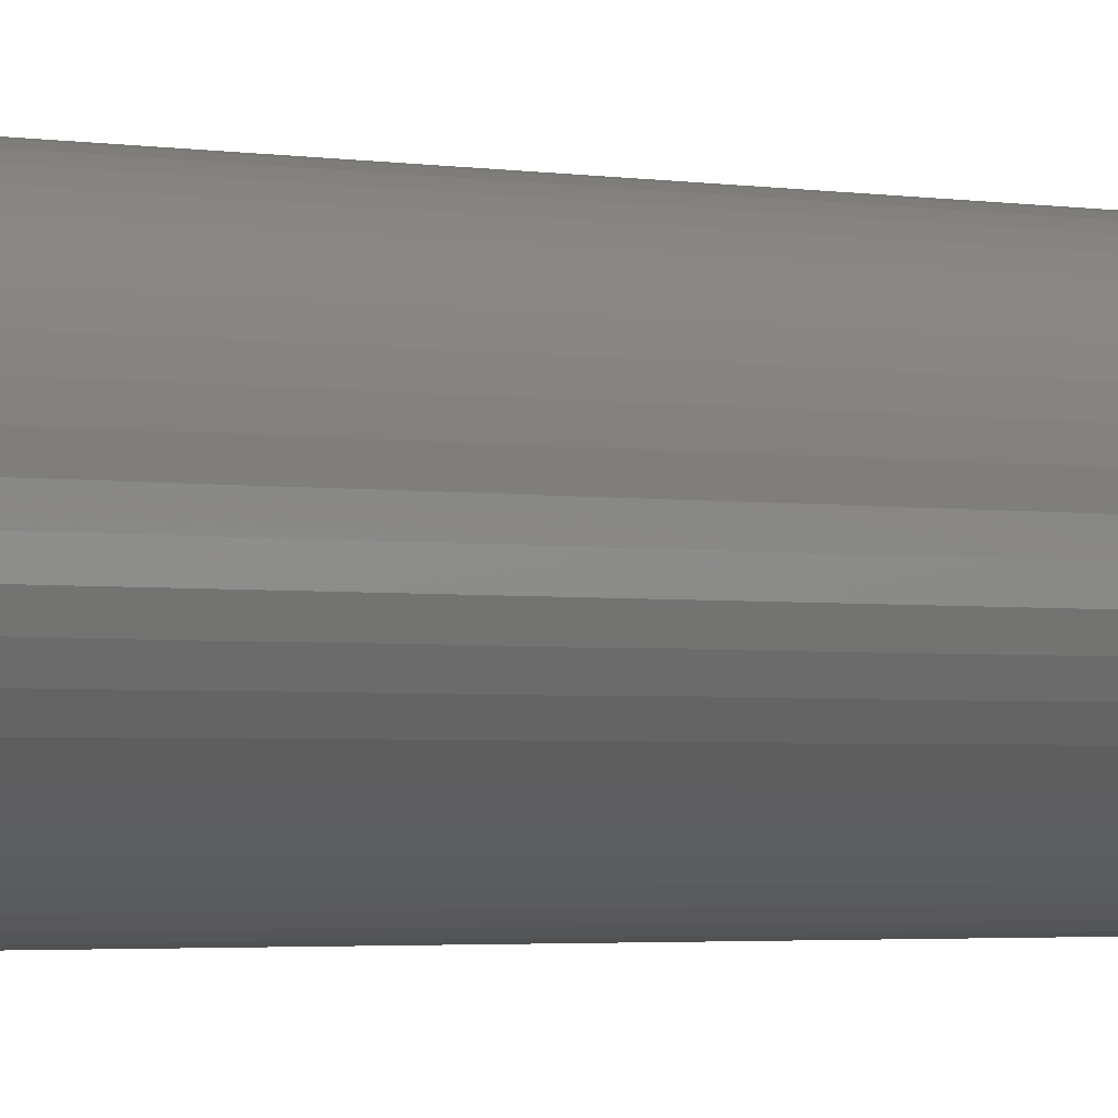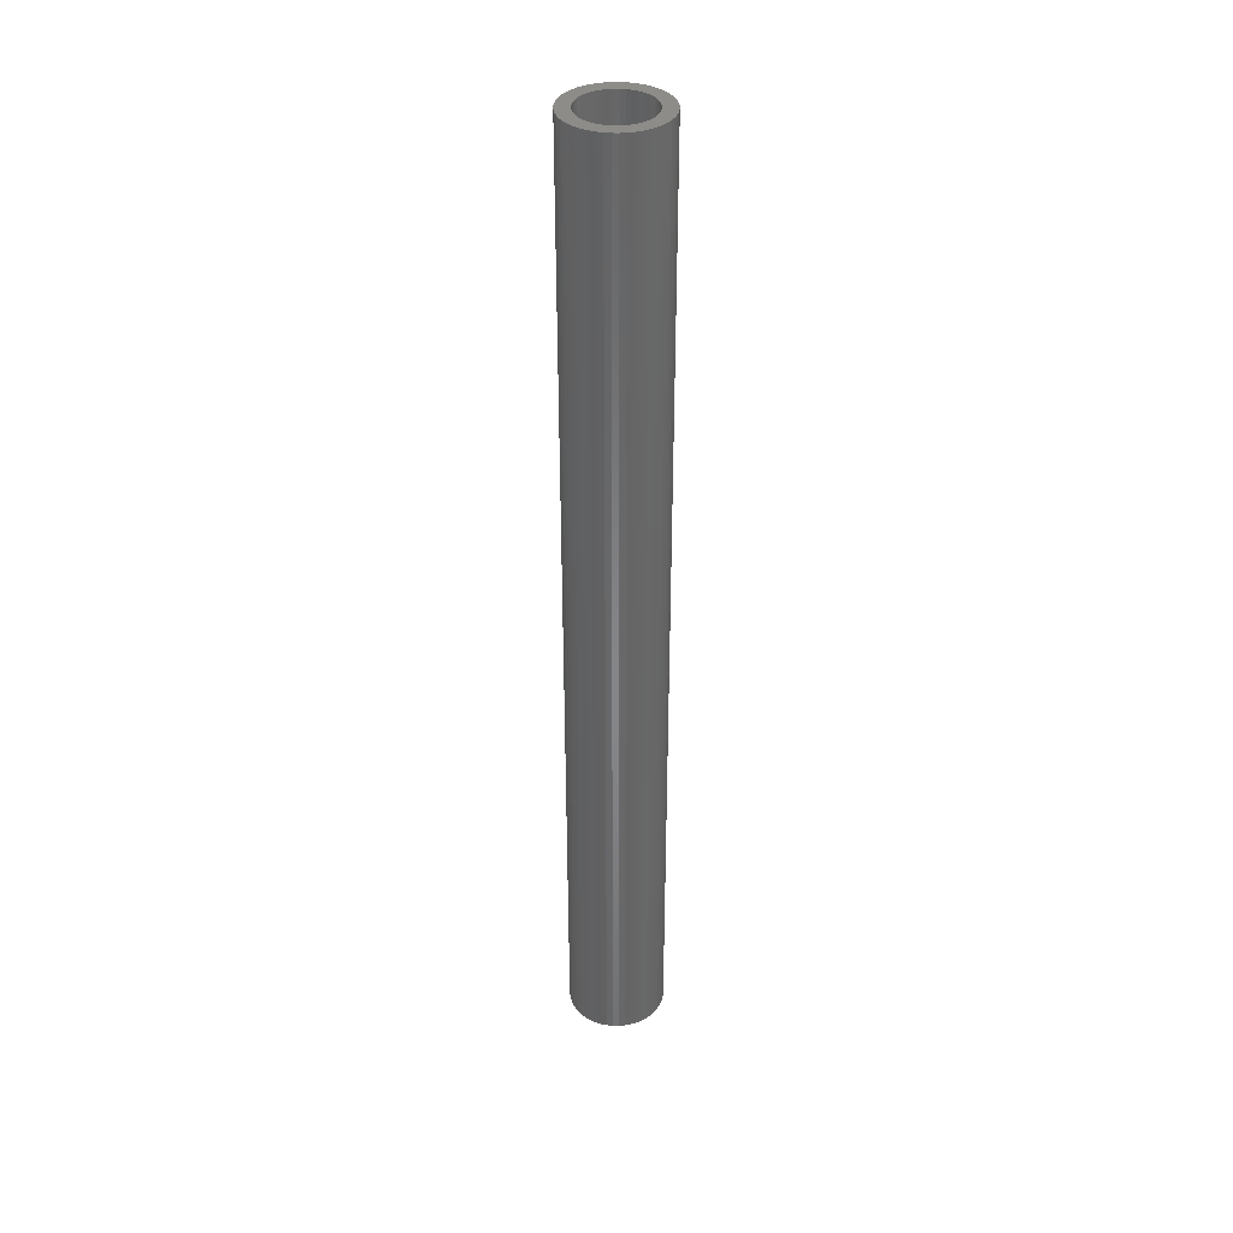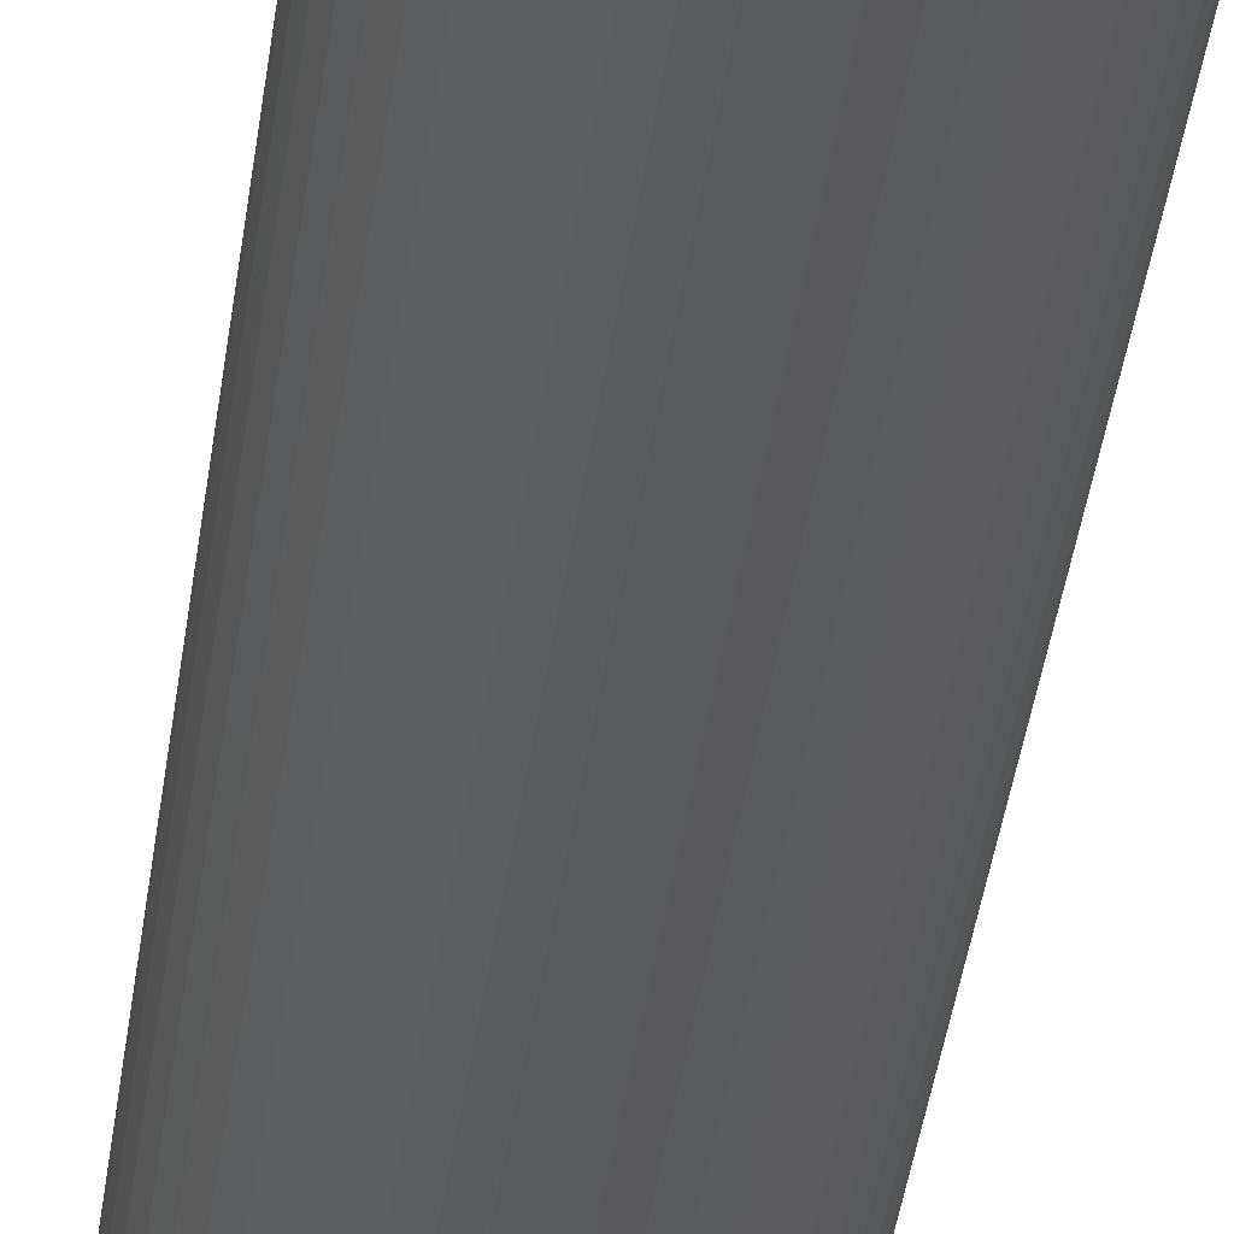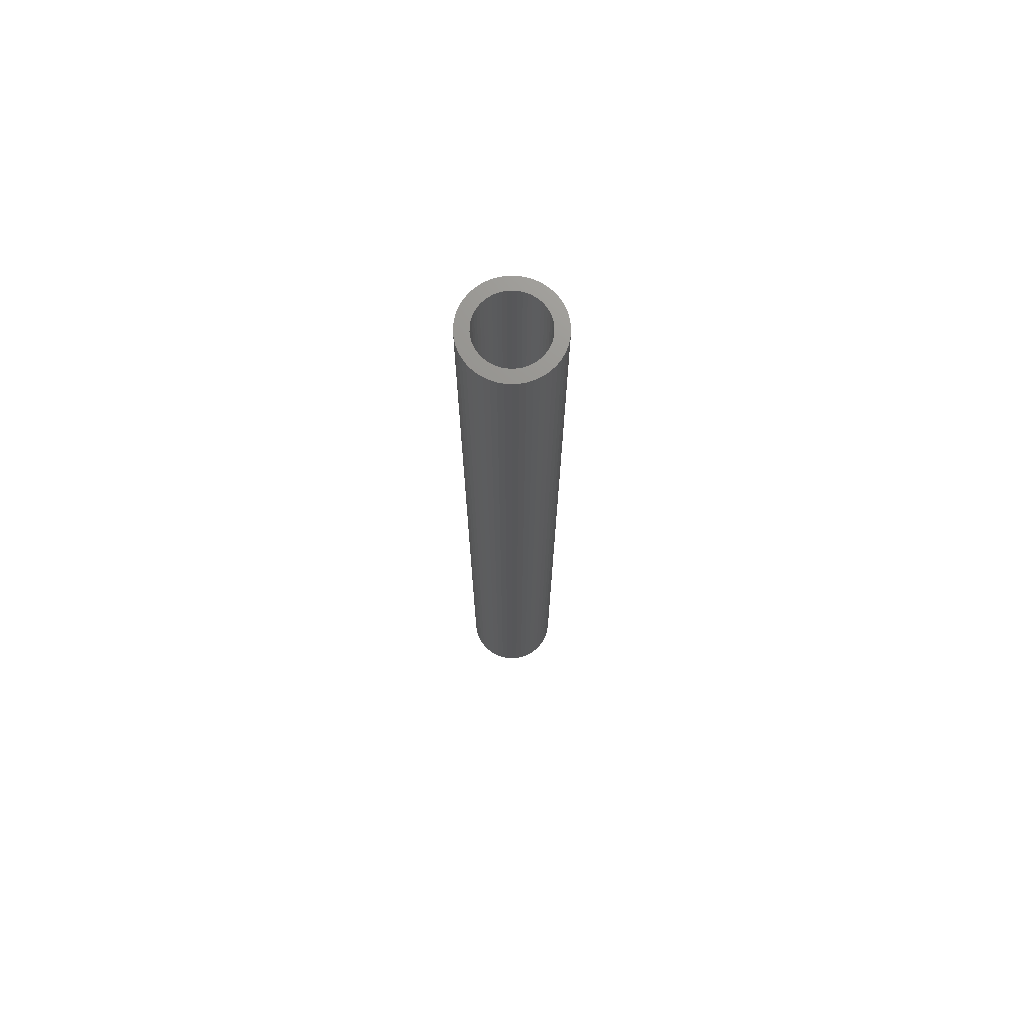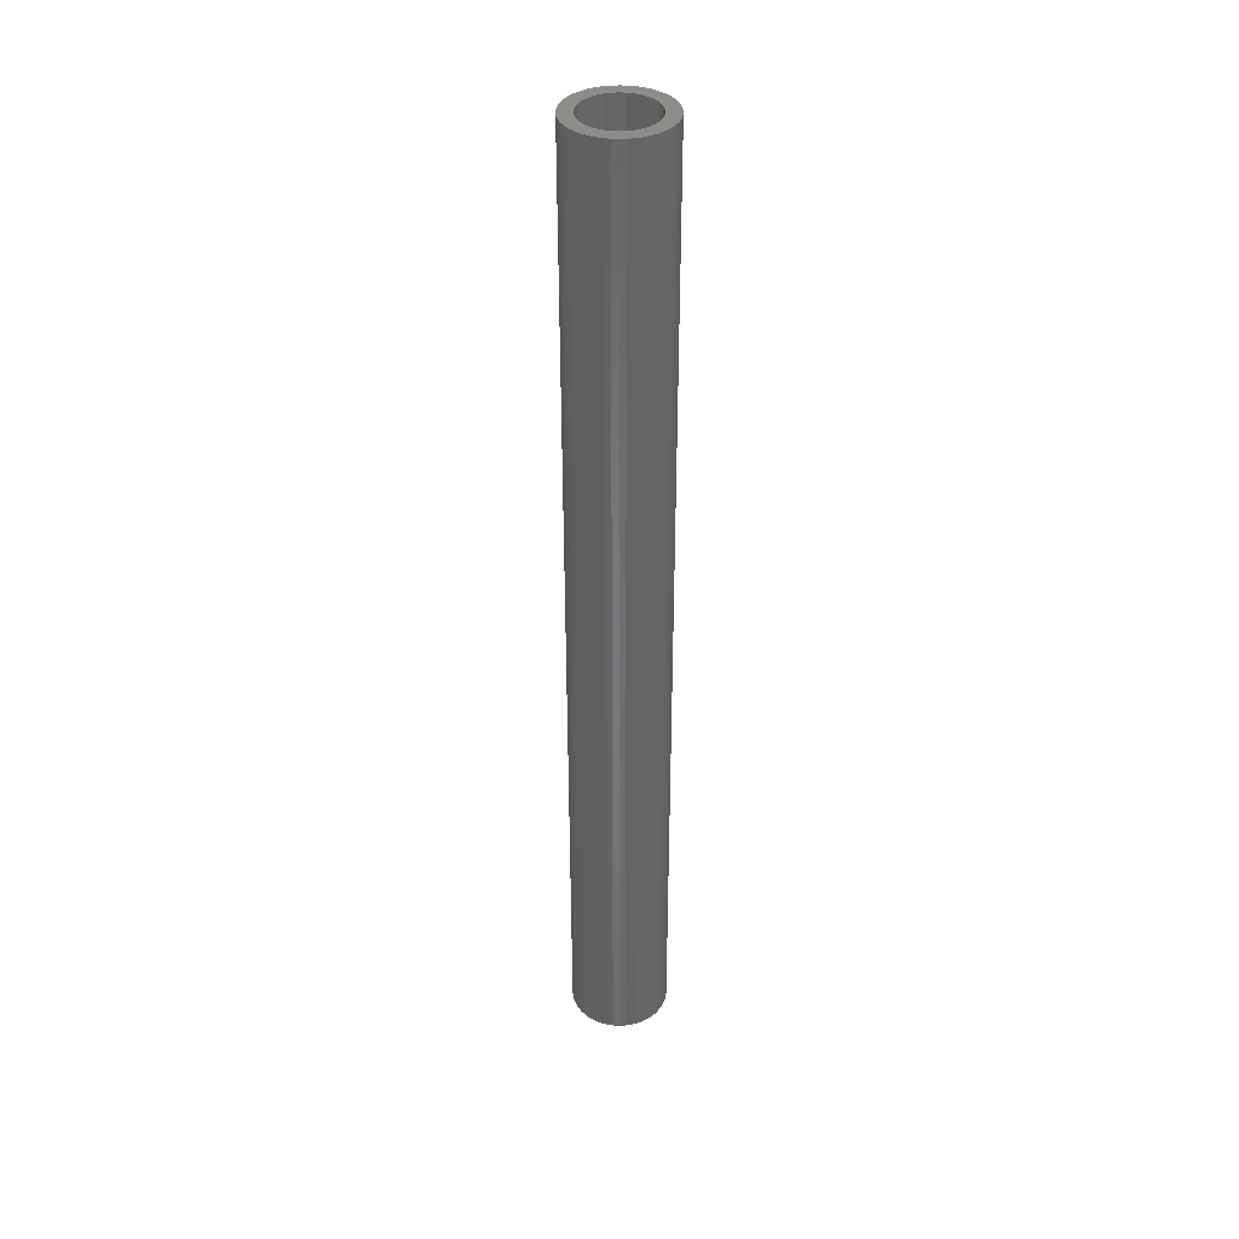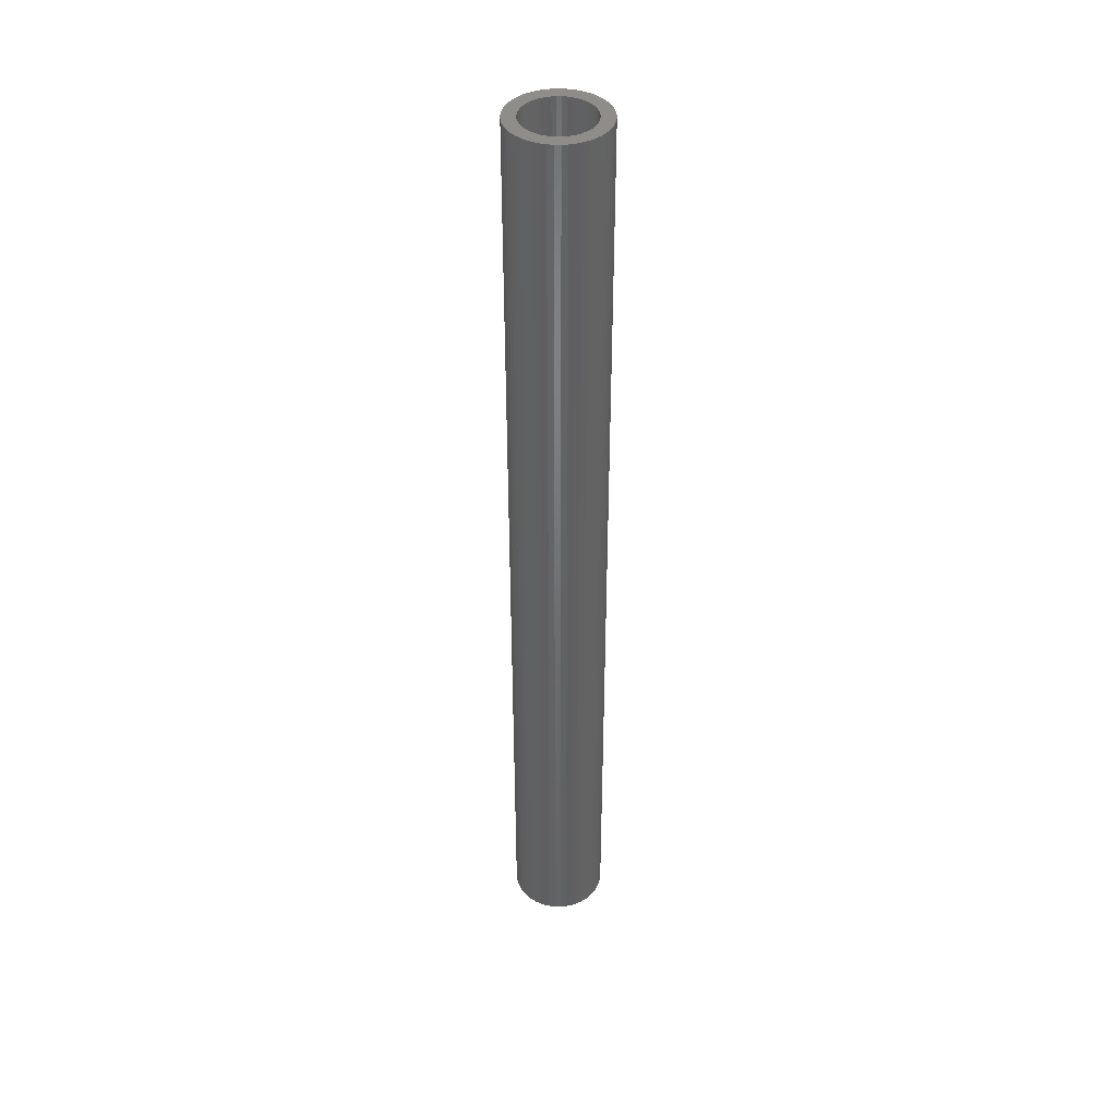
<metadata>
{"format":"stl","ext":"stl","renderer":"f3d","projection":"perspective","resolution":1024,"background":"white","views":[{"elev":-1.0,"azim":-146.8,"up":"+Y"},{"elev":36.7,"azim":101.8,"up":"+Z"},{"elev":-23.8,"azim":-4.7,"up":"+Y"},{"elev":72.0,"azim":90.3,"up":"+Z"},{"elev":37.6,"azim":177.0,"up":"+Z"},{"elev":41.0,"azim":101.7,"up":"+Z"}]}
</metadata>
<code>
# stl→obj: 200 verts, 400 faces
v 2.5 0 25
v 2.48 0.3133 -25
v 2.48 0.3133 25
v 2.5 0 -25
v -2.5 0 -25
v -2.48 0.3133 25
v -2.48 0.3133 -25
v -2.5 0 25
v 0.157 2.495 -25
v -0.157 2.495 25
v 0.157 2.495 25
v -0.157 2.495 -25
v -0.157 -2.495 -25
v 0.157 -2.495 25
v -0.157 -2.495 25
v 0.157 -2.495 -25
v 1.822 1.711 -25
v 1.594 1.926 25
v 1.822 1.711 25
v 1.594 1.926 -25
v -1.594 1.926 -25
v -1.822 1.711 25
v -1.594 1.926 25
v -1.822 1.711 -25
v -0.7725 2.378 -25
v -1.064 2.262 25
v -0.7725 2.378 25
v -1.064 2.262 -25
v 2.324 0.9203 25
v 2.191 1.204 -25
v 2.191 1.204 25
v 2.324 0.9203 -25
v 1.064 2.262 -25
v 0.7725 2.378 25
v 1.064 2.262 25
v 0.7725 2.378 -25
v 0.4685 2.456 25
v 0.4685 2.456 -25
v 1.34 2.111 -25
v 1.34 2.111 25
v -2.324 0.9203 -25
v -2.191 1.204 25
v -2.191 1.204 -25
v -2.324 0.9203 25
v 1.8 0 25
v 1.786 0.2256 25
v 2.421 0.6217 25
v 2.48 -0.3133 25
v 1.743 0.4476 25
v 1.786 -0.2256 25
v 1.674 0.6626 25
v 2.421 -0.6217 25
v 1.577 0.8672 25
v 2.023 1.469 25
v 1.743 -0.4476 25
v 1.456 1.058 25
v 2.324 -0.9203 25
v 1.674 -0.6626 25
v 1.312 1.232 25
v 1.147 1.387 25
v 0.9645 1.52 25
v 0.7664 1.629 25
v 0.5562 1.712 25
v 0.3373 1.768 25
v 0.113 1.796 25
v -0.113 1.796 25
v -0.3373 1.768 25
v -0.4685 2.456 25
v -0.5562 1.712 25
v -0.7664 1.629 25
v -0.9645 1.52 25
v -1.34 2.111 25
v -1.147 1.387 25
v -1.312 1.232 25
v -1.456 1.058 25
v -2.023 1.469 25
v -1.577 0.8672 25
v -1.674 0.6626 25
v 2.191 -1.204 25
v 1.577 -0.8672 25
v 2.023 -1.469 25
v 1.456 -1.058 25
v 1.822 -1.711 25
v 1.312 -1.232 25
v 1.594 -1.926 25
v 1.147 -1.387 25
v 1.34 -2.111 25
v 0.9645 -1.52 25
v 1.064 -2.262 25
v 0.7664 -1.629 25
v 0.7725 -2.378 25
v 0.5562 -1.712 25
v 0.4685 -2.456 25
v 0.3373 -1.768 25
v 0.113 -1.796 25
v -0.113 -1.796 25
v -0.3373 -1.768 25
v -0.4685 -2.456 25
v -0.5562 -1.712 25
v -0.7725 -2.378 25
v -0.7664 -1.629 25
v -1.064 -2.262 25
v -0.9645 -1.52 25
v -1.34 -2.111 25
v -1.147 -1.387 25
v -1.594 -1.926 25
v -1.312 -1.232 25
v -1.822 -1.711 25
v -1.456 -1.058 25
v -2.023 -1.469 25
v -1.577 -0.8672 25
v -2.191 -1.204 25
v -1.674 -0.6626 25
v -2.324 -0.9203 25
v -1.743 -0.4476 25
v -2.421 -0.6217 25
v -1.786 -0.2256 25
v -2.48 -0.3133 25
v -1.8 0 25
v -1.743 0.4476 25
v -2.421 0.6217 25
v -1.786 0.2256 25
v -0.4685 2.456 -25
v 1.8 0 -25
v 2.48 -0.3133 -25
v 1.786 -0.2256 -25
v 2.421 -0.6217 -25
v 1.743 -0.4476 -25
v 2.324 -0.9203 -25
v 1.786 0.2256 -25
v 1.674 -0.6626 -25
v 2.191 -1.204 -25
v 2.421 0.6217 -25
v 1.577 -0.8672 -25
v 2.023 -1.469 -25
v 1.743 0.4476 -25
v 1.456 -1.058 -25
v 1.822 -1.711 -25
v 1.674 0.6626 -25
v 1.312 -1.232 -25
v 1.594 -1.926 -25
v 1.147 -1.387 -25
v 1.34 -2.111 -25
v 0.9645 -1.52 -25
v 1.064 -2.262 -25
v 0.7664 -1.629 -25
v 0.7725 -2.378 -25
v 0.5562 -1.712 -25
v 0.4685 -2.456 -25
v 0.3373 -1.768 -25
v 0.113 -1.796 -25
v -0.113 -1.796 -25
v -0.3373 -1.768 -25
v -0.4685 -2.456 -25
v -0.5562 -1.712 -25
v -0.7725 -2.378 -25
v -0.7664 -1.629 -25
v -1.064 -2.262 -25
v -0.9645 -1.52 -25
v -1.34 -2.111 -25
v -1.147 -1.387 -25
v -1.594 -1.926 -25
v -1.312 -1.232 -25
v -1.822 -1.711 -25
v -1.456 -1.058 -25
v -2.023 -1.469 -25
v -1.577 -0.8672 -25
v -2.191 -1.204 -25
v -2.324 -0.9203 -25
v -1.674 -0.6626 -25
v 1.577 0.8672 -25
v 2.023 1.469 -25
v 1.456 1.058 -25
v 1.312 1.232 -25
v 1.147 1.387 -25
v 0.9645 1.52 -25
v 0.7664 1.629 -25
v 0.5562 1.712 -25
v 0.3373 1.768 -25
v 0.113 1.796 -25
v -0.113 1.796 -25
v -0.3373 1.768 -25
v -0.5562 1.712 -25
v -0.7664 1.629 -25
v -0.9645 1.52 -25
v -1.34 2.111 -25
v -1.147 1.387 -25
v -1.312 1.232 -25
v -1.456 1.058 -25
v -2.023 1.469 -25
v -1.577 0.8672 -25
v -1.674 0.6626 -25
v -1.743 0.4476 -25
v -2.421 0.6217 -25
v -1.786 0.2256 -25
v -1.8 0 -25
v -1.743 -0.4476 -25
v -2.421 -0.6217 -25
v -1.786 -0.2256 -25
v -2.48 -0.3133 -25
f 1 2 3
f 2 1 4
f 5 6 7
f 6 5 8
f 9 10 11
f 10 9 12
f 13 14 15
f 14 13 16
f 17 18 19
f 18 17 20
f 21 22 23
f 22 21 24
f 25 26 27
f 26 25 28
f 29 30 31
f 30 29 32
f 33 34 35
f 34 33 36
f 36 37 34
f 37 36 38
f 39 35 40
f 35 39 33
f 41 42 43
f 42 41 44
f 45 1 3
f 46 3 47
f 1 45 48
f 49 47 29
f 50 48 45
f 51 29 31
f 48 50 52
f 53 31 54
f 55 52 50
f 56 54 19
f 52 55 57
f 58 57 55
f 3 46 45
f 47 49 46
f 29 51 49
f 59 19 18
f 31 53 51
f 54 56 53
f 60 18 40
f 19 59 56
f 18 60 59
f 61 40 35
f 40 61 60
f 62 35 34
f 35 62 61
f 34 63 62
f 37 63 34
f 37 64 63
f 11 64 37
f 11 65 64
f 11 66 65
f 10 66 11
f 10 67 66
f 68 67 10
f 68 69 67
f 27 69 68
f 69 27 70
f 26 70 27
f 70 26 71
f 72 71 26
f 71 72 73
f 23 73 72
f 73 23 74
f 22 74 23
f 74 22 75
f 76 75 22
f 75 76 77
f 42 77 76
f 44 78 42
f 77 42 78
f 57 58 79
f 80 79 58
f 79 80 81
f 82 81 80
f 81 82 83
f 84 83 82
f 83 84 85
f 86 85 84
f 85 86 87
f 88 87 86
f 87 88 89
f 90 89 88
f 89 90 91
f 92 91 90
f 92 93 91
f 94 93 92
f 94 14 93
f 95 14 94
f 96 14 95
f 96 15 14
f 97 15 96
f 97 98 15
f 99 98 97
f 100 99 101
f 99 100 98
f 102 101 103
f 101 102 100
f 104 103 105
f 106 105 107
f 103 104 102
f 108 107 109
f 110 109 111
f 105 106 104
f 112 111 113
f 114 113 115
f 116 115 117
f 107 108 106
f 118 117 119
f 78 44 120
f 121 120 44
f 109 110 108
f 120 121 122
f 111 112 110
f 6 122 121
f 113 114 112
f 122 6 119
f 115 116 114
f 8 119 6
f 117 118 116
f 119 8 118
f 12 68 10
f 68 12 123
f 124 4 125
f 126 125 127
f 4 124 2
f 128 127 129
f 130 2 124
f 131 129 132
f 2 130 133
f 134 132 135
f 136 133 130
f 137 135 138
f 133 136 32
f 139 32 136
f 125 126 124
f 127 128 126
f 129 131 128
f 140 138 141
f 132 134 131
f 135 137 134
f 142 141 143
f 138 140 137
f 141 142 140
f 144 143 145
f 143 144 142
f 146 145 147
f 145 146 144
f 147 148 146
f 149 148 147
f 149 150 148
f 16 150 149
f 16 151 150
f 16 152 151
f 13 152 16
f 13 153 152
f 154 153 13
f 154 155 153
f 156 155 154
f 155 156 157
f 158 157 156
f 157 158 159
f 160 159 158
f 159 160 161
f 162 161 160
f 161 162 163
f 164 163 162
f 163 164 165
f 166 165 164
f 165 166 167
f 168 167 166
f 169 170 168
f 167 168 170
f 32 139 30
f 171 30 139
f 30 171 172
f 173 172 171
f 172 173 17
f 174 17 173
f 17 174 20
f 175 20 174
f 20 175 39
f 176 39 175
f 39 176 33
f 177 33 176
f 33 177 36
f 178 36 177
f 178 38 36
f 179 38 178
f 179 9 38
f 180 9 179
f 181 9 180
f 181 12 9
f 182 12 181
f 182 123 12
f 183 123 182
f 25 183 184
f 183 25 123
f 28 184 185
f 184 28 25
f 186 185 187
f 21 187 188
f 185 186 28
f 24 188 189
f 190 189 191
f 187 21 186
f 43 191 192
f 41 192 193
f 194 193 195
f 188 24 21
f 7 195 196
f 170 169 197
f 198 197 169
f 189 190 24
f 197 198 199
f 191 43 190
f 200 199 198
f 192 41 43
f 199 200 196
f 193 194 41
f 5 196 200
f 195 7 194
f 196 5 7
f 16 93 14
f 93 16 149
f 47 32 29
f 32 47 133
f 3 133 47
f 133 3 2
f 54 17 19
f 17 54 172
f 31 172 54
f 172 31 30
f 38 11 37
f 11 38 9
f 20 40 18
f 40 20 39
f 43 76 190
f 76 43 42
f 190 22 24
f 22 190 76
f 194 44 41
f 44 194 121
f 7 121 194
f 121 7 6
f 28 72 26
f 72 28 186
f 186 23 72
f 23 186 21
f 123 27 68
f 27 123 25
f 48 4 1
f 4 48 125
f 79 129 57
f 129 79 132
f 164 106 108
f 106 164 162
f 168 114 169
f 114 168 112
f 166 112 168
f 112 166 110
f 145 87 89
f 87 145 143
f 57 127 52
f 127 57 129
f 164 110 166
f 110 164 108
f 198 118 200
f 118 198 116
f 200 8 5
f 8 200 118
f 169 116 198
f 116 169 114
f 141 83 85
f 83 141 138
f 147 89 91
f 89 147 145
f 149 91 93
f 91 149 147
f 52 125 48
f 125 52 127
f 81 132 79
f 132 81 135
f 83 135 81
f 135 83 138
f 154 15 98
f 15 154 13
f 158 100 102
f 100 158 156
f 156 98 100
f 98 156 154
f 143 85 87
f 85 143 141
f 160 102 104
f 102 160 158
f 162 104 106
f 104 162 160
f 124 46 130
f 46 124 45
f 119 195 122
f 195 119 196
f 181 65 66
f 65 181 180
f 151 96 95
f 96 151 152
f 175 59 60
f 59 175 174
f 188 73 74
f 73 188 187
f 184 69 70
f 69 184 183
f 137 80 134
f 80 137 82
f 139 53 171
f 53 139 51
f 130 49 136
f 49 130 46
f 178 62 63
f 62 178 177
f 179 63 64
f 63 179 178
f 176 60 61
f 60 176 175
f 78 191 77
f 191 78 192
f 120 192 78
f 192 120 193
f 183 67 69
f 67 183 182
f 150 95 94
f 95 150 151
f 146 92 90
f 92 146 148
f 136 51 139
f 51 136 49
f 173 59 174
f 59 173 56
f 171 56 173
f 56 171 53
f 180 64 65
f 64 180 179
f 177 61 62
f 61 177 176
f 77 189 75
f 189 77 191
f 75 188 74
f 188 75 189
f 122 193 120
f 193 122 195
f 185 70 71
f 70 185 184
f 187 71 73
f 71 187 185
f 182 66 67
f 66 182 181
f 144 90 88
f 90 144 146
f 140 86 84
f 86 140 142
f 128 50 126
f 50 128 55
f 111 170 113
f 170 111 167
f 134 58 131
f 58 134 80
f 140 82 137
f 82 140 84
f 126 45 124
f 45 126 50
f 153 99 97
f 99 153 155
f 107 165 109
f 165 107 163
f 113 197 115
f 197 113 170
f 148 94 92
f 94 148 150
f 142 88 86
f 88 142 144
f 131 55 128
f 55 131 58
f 152 97 96
f 97 152 153
f 155 101 99
f 101 155 157
f 159 105 103
f 105 159 161
f 161 107 105
f 107 161 163
f 115 199 117
f 199 115 197
f 117 196 119
f 196 117 199
f 157 103 101
f 103 157 159
f 109 167 111
f 167 109 165

</code>
